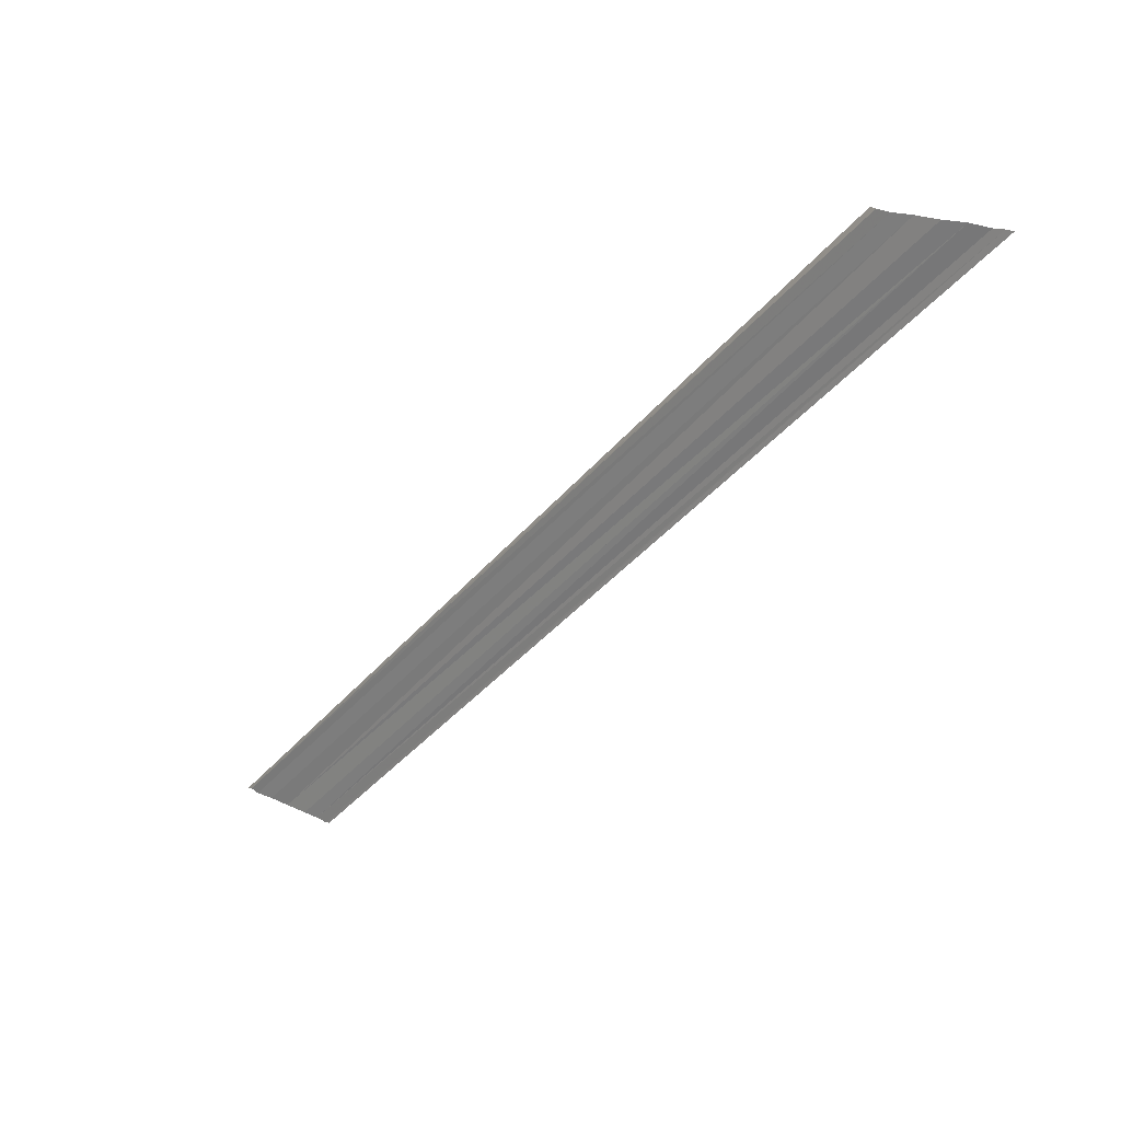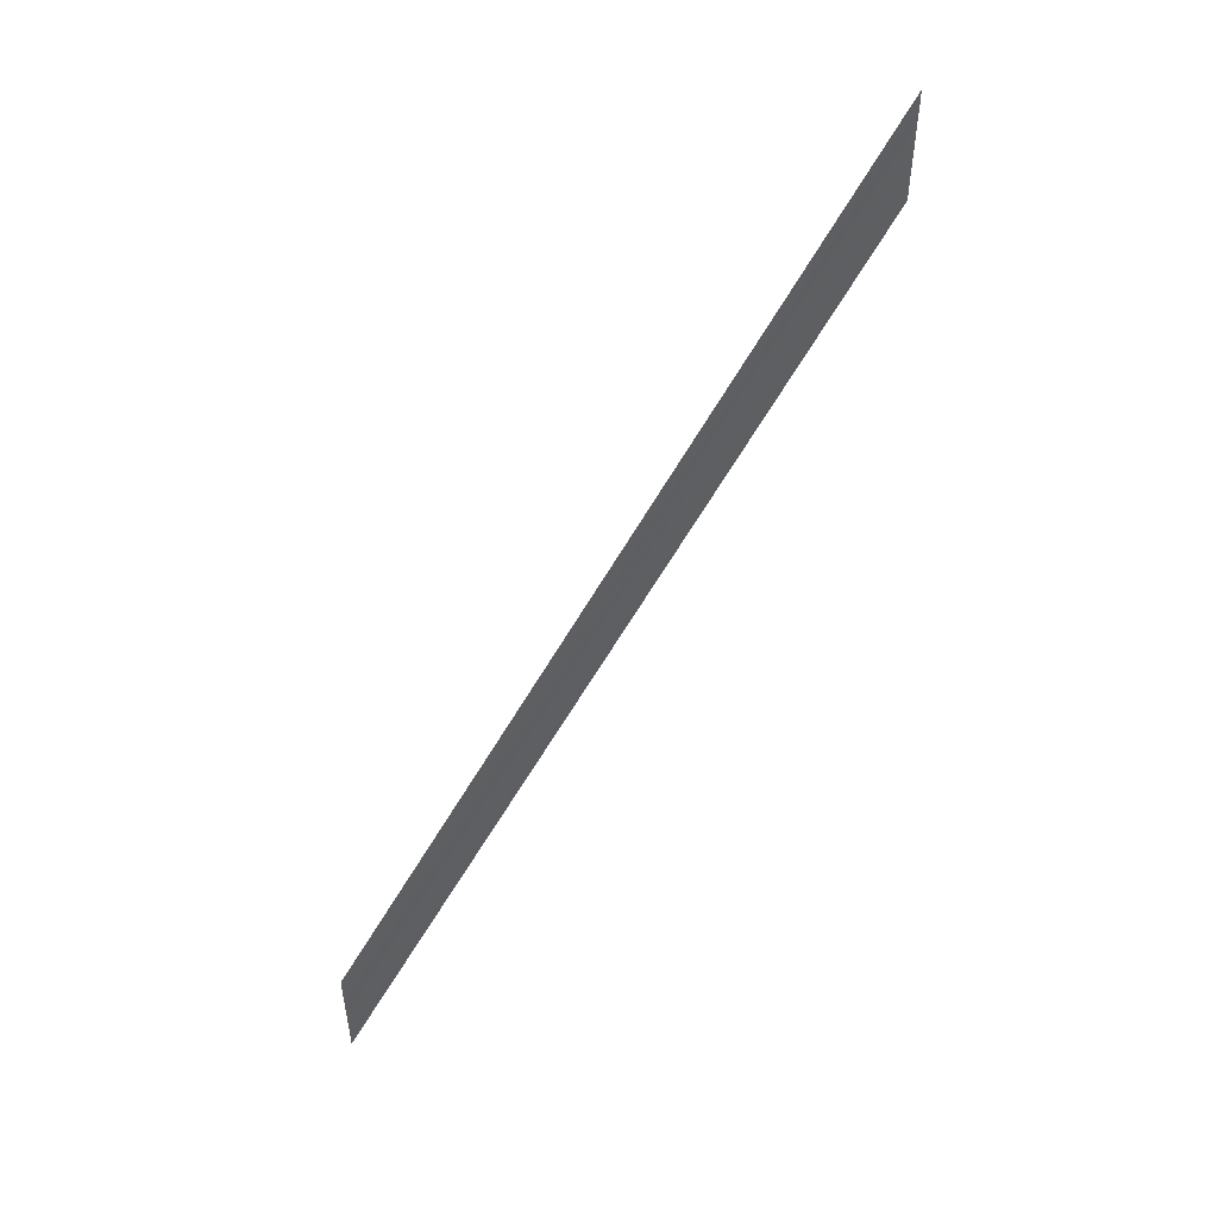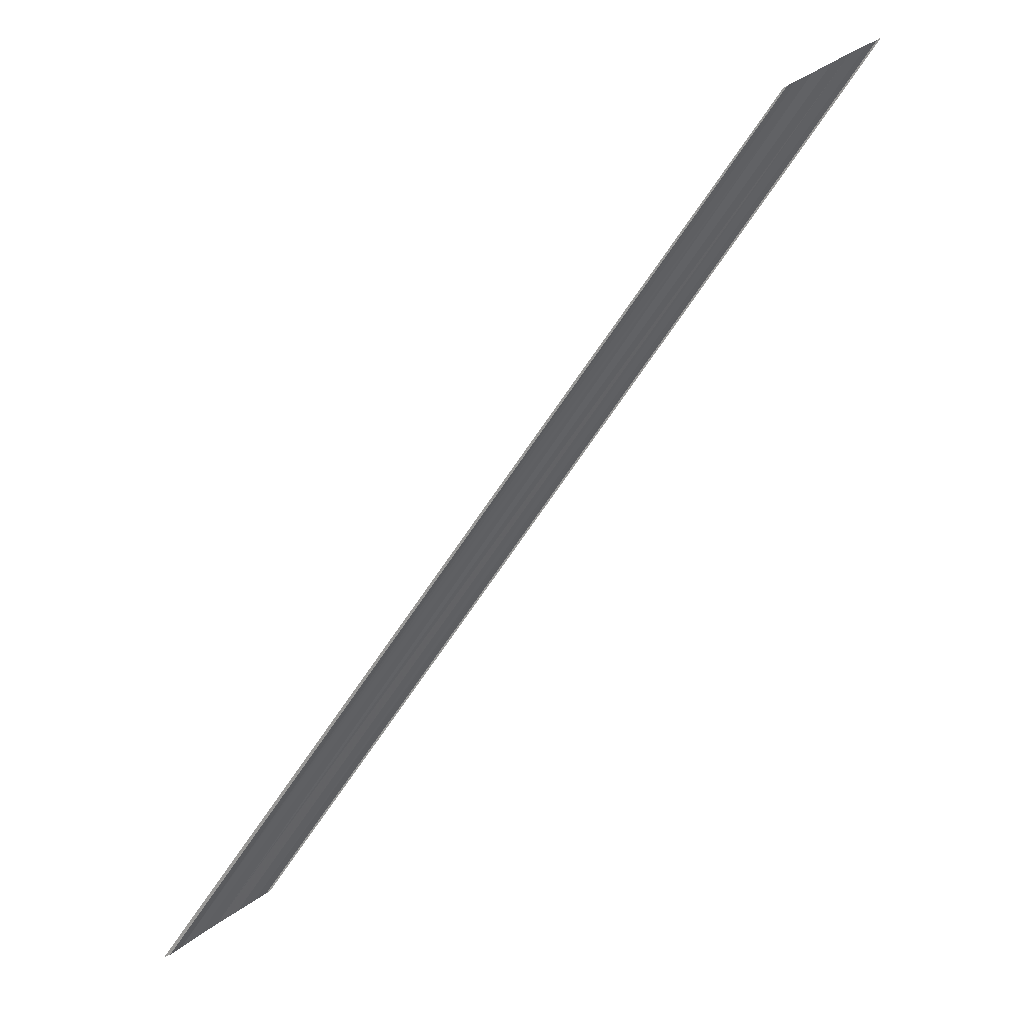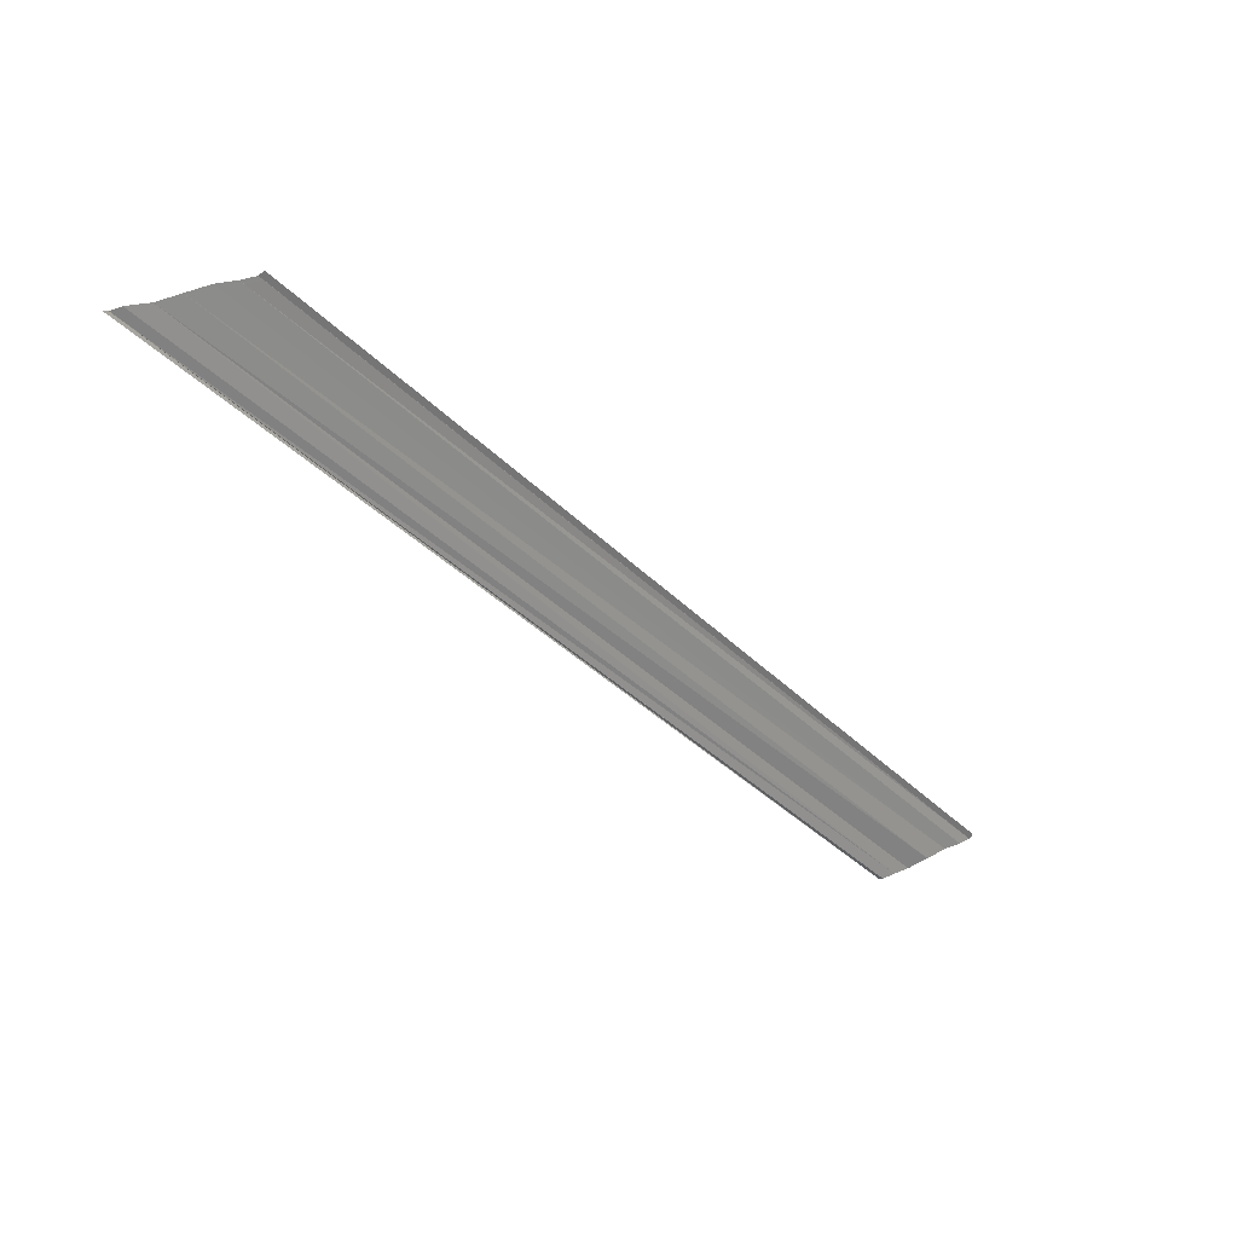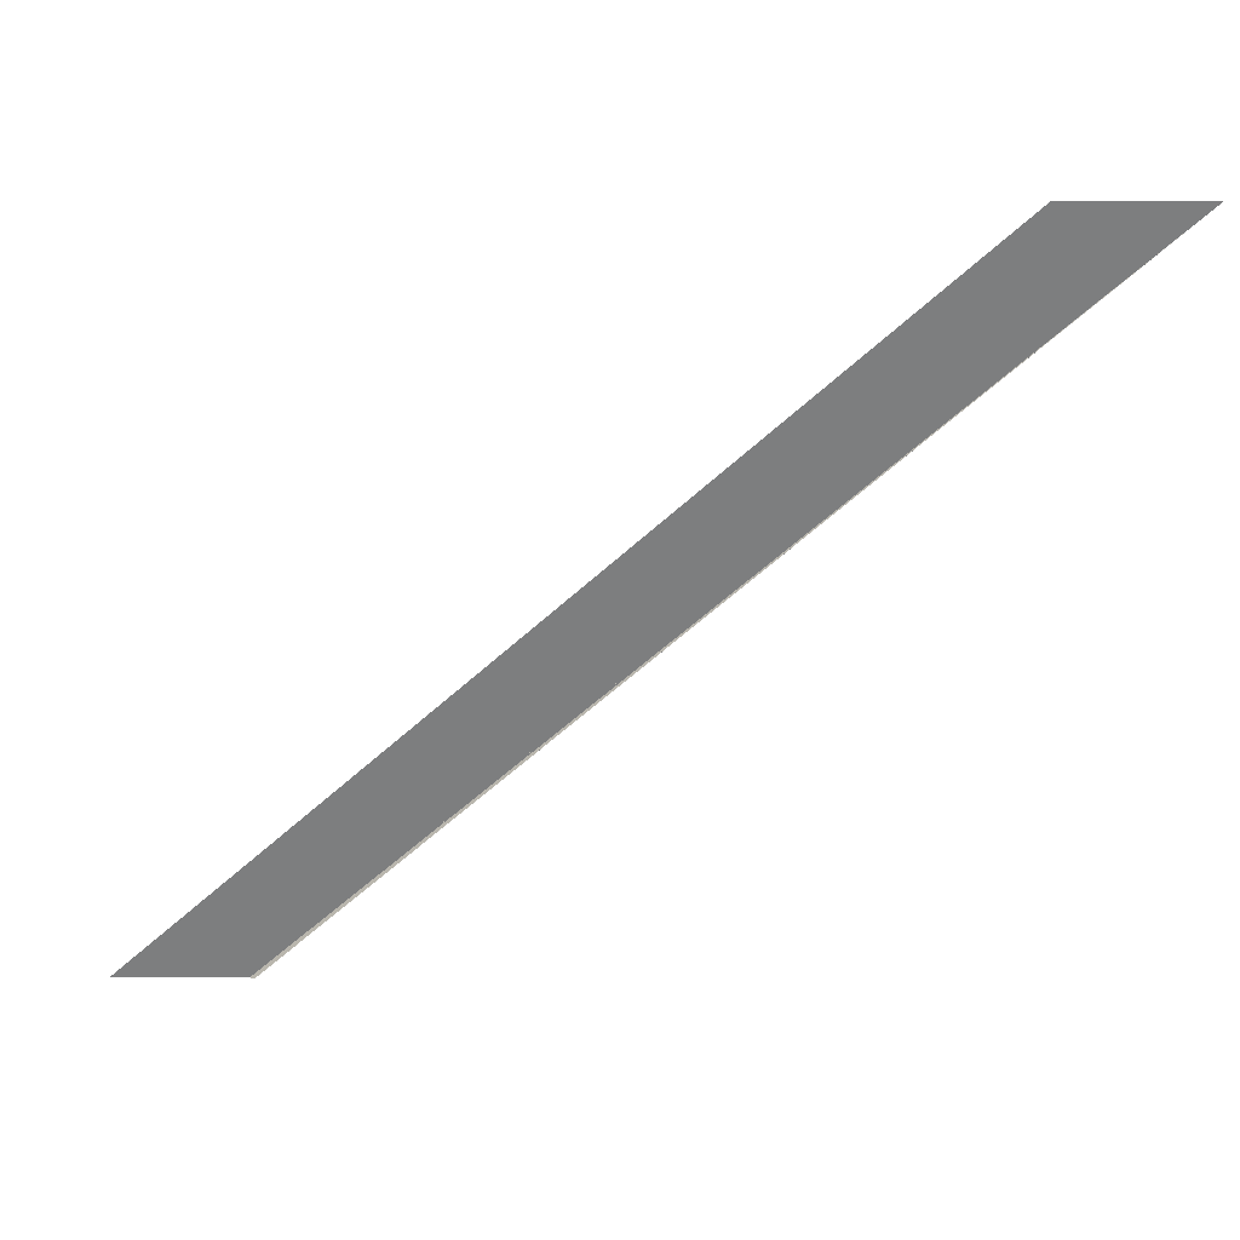
<metadata>
{"format":"obj","ext":"obj","renderer":"f3d","projection":"perspective","resolution":1024,"background":"white","views":[{"elev":19.7,"azim":132.3,"up":"+Y"},{"elev":50.6,"azim":-129.8,"up":"+Z"},{"elev":46.8,"azim":51.6,"up":"+Y"},{"elev":25.1,"azim":-130.4,"up":"+Y"},{"elev":30.0,"azim":90.5,"up":"+Y"}]}
</metadata>
<code>
o 12727
v 2217 1882 20.15
v 2217 1882 20.14
v 2217 1882 20.1
v 2217 1882 20.15
v 2217 1882 20.14
v 2217 1882 20.1
v 2217 1882 20.14
v 2217 1882 20.14
v 2217 1882 20.1
v 2217 1882 20.14
v 2217 1882 20.1
v 2217 1882 20.14
v 2217 1882 20.1
v 2217 1882 20.15
v 2217 1882 20.1
v 2217 1882 20.11
v 2217 1882 20.15
v 2217 1882 20.15
v 2217 1882 20.15
v 2217 1882 20.11
v 2217 1882 20.15
v 2217 1882 20.11
v 2217 1882 20.14
v 2217 1882 20.14
v 2217 1882 20.1
v 2217 1882 20.15
v 2217 1882 20.14
v 2217 1882 20.1
v 2217 1882 20.14
v 2217 1882 20.14
v 2217 1882 20.1
v 2217 1882 20.14
v 2217 1882 20.1
v 2217 1882 20.15
v 2217 1882 20.1
v 2217 1882 20.1
v 2217 1882 20.15
v 2217 1882 20.15
v 2217 1882 20.15
v 2217 1882 20.11
v 2217 1882 20.11
v 2217 1882 20.15
v 2217 1882 20.15
v 2217 1882 20.15
v 2217 1882 20.11
f 1 2 3
f 1 4 3
f 5 2 6
f 5 7 6
f 8 7 9
f 9 10 11
f 6 10 11
f 6 12 13
f 3 12 13
f 3 14 15
f 16 14 15
f 17 4 16
f 17 18 16
f 19 18 20
f 16 21 22
f 20 21 22
f 23 24 25
f 23 26 25
f 27 24 28
f 27 29 28
f 28 30 31
f 28 32 33
f 25 32 33
f 25 34 35
f 36 34 35
f 37 26 36
f 37 38 36
f 36 39 40
f 41 39 40
f 42 38 41
f 42 43 41
f 41 44 45

</code>
